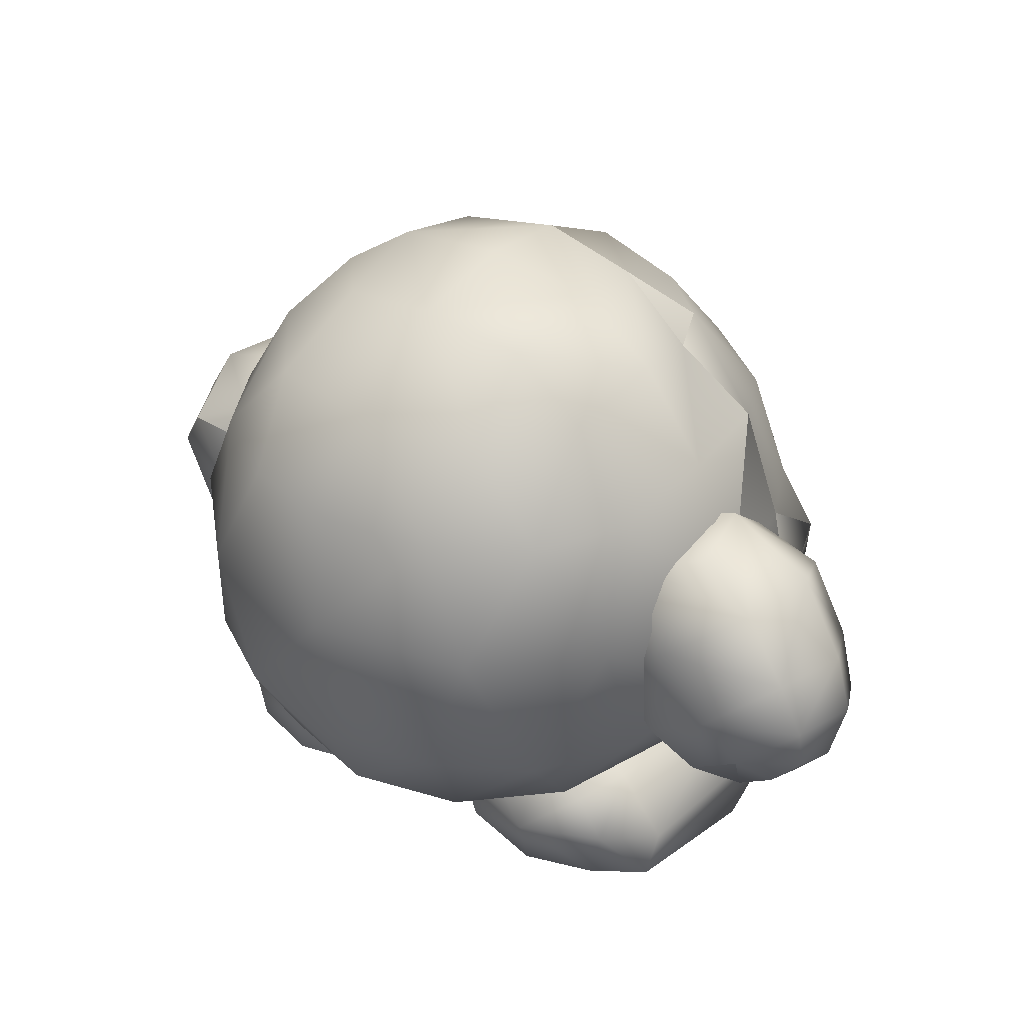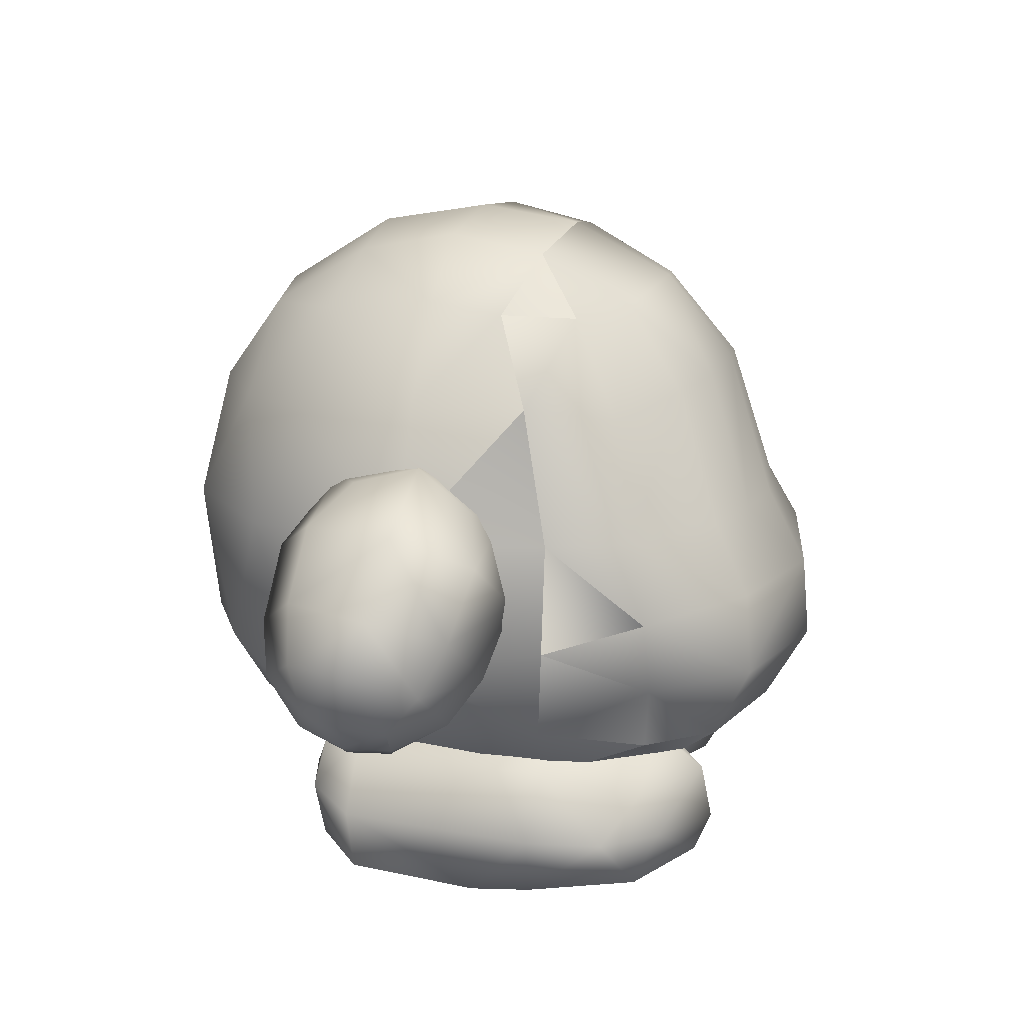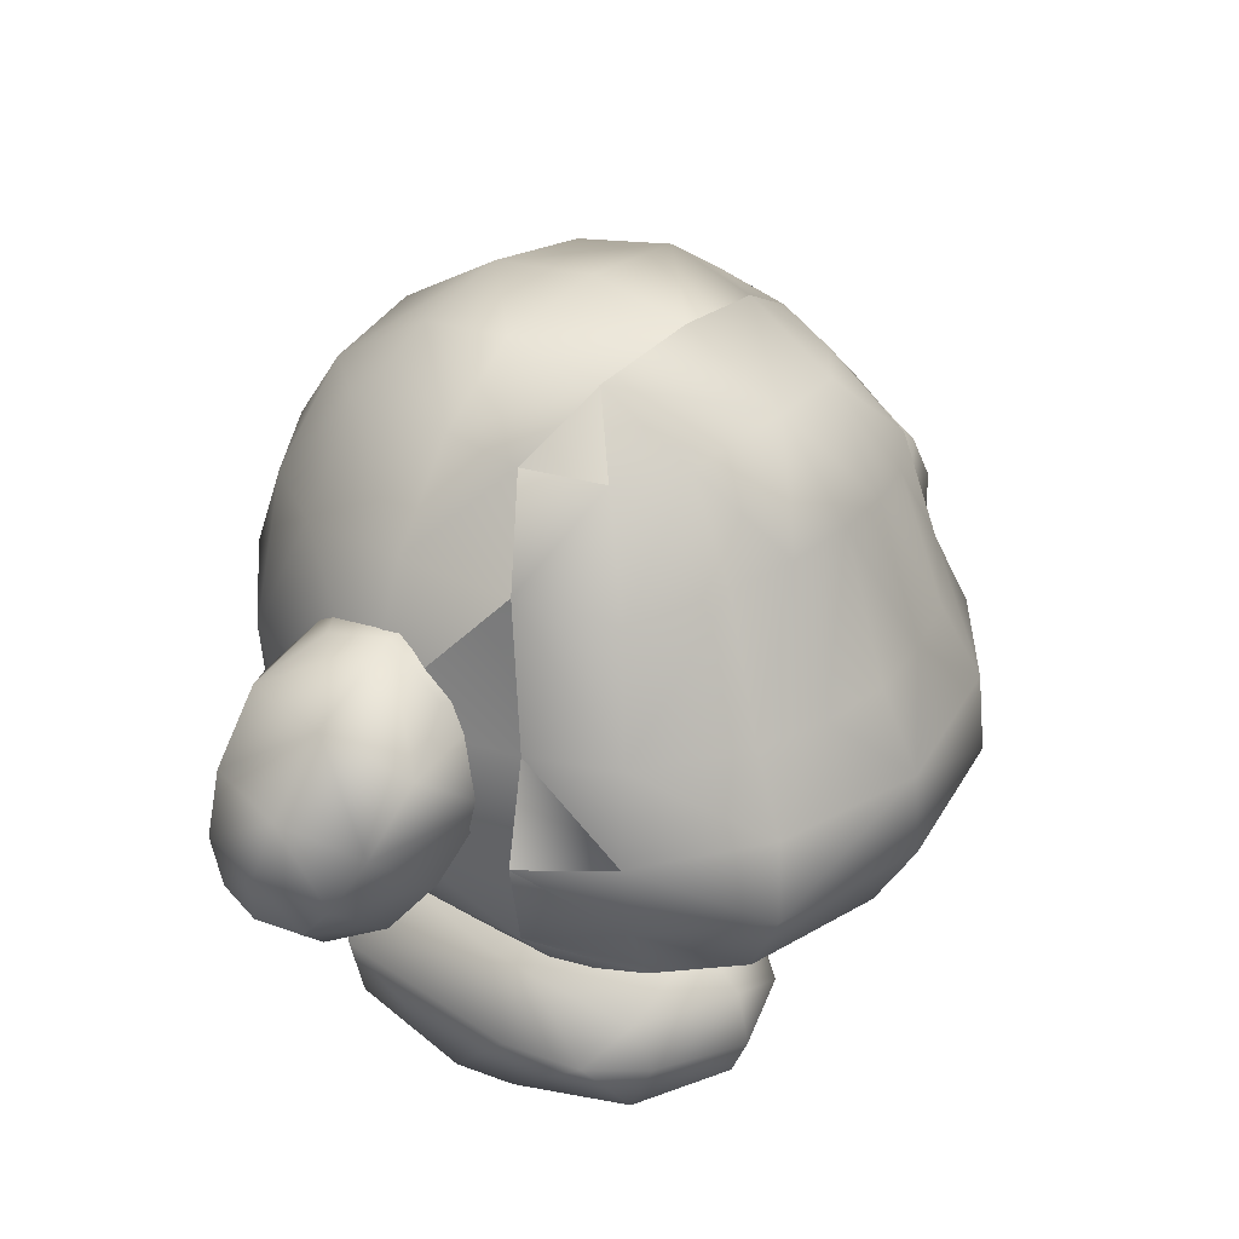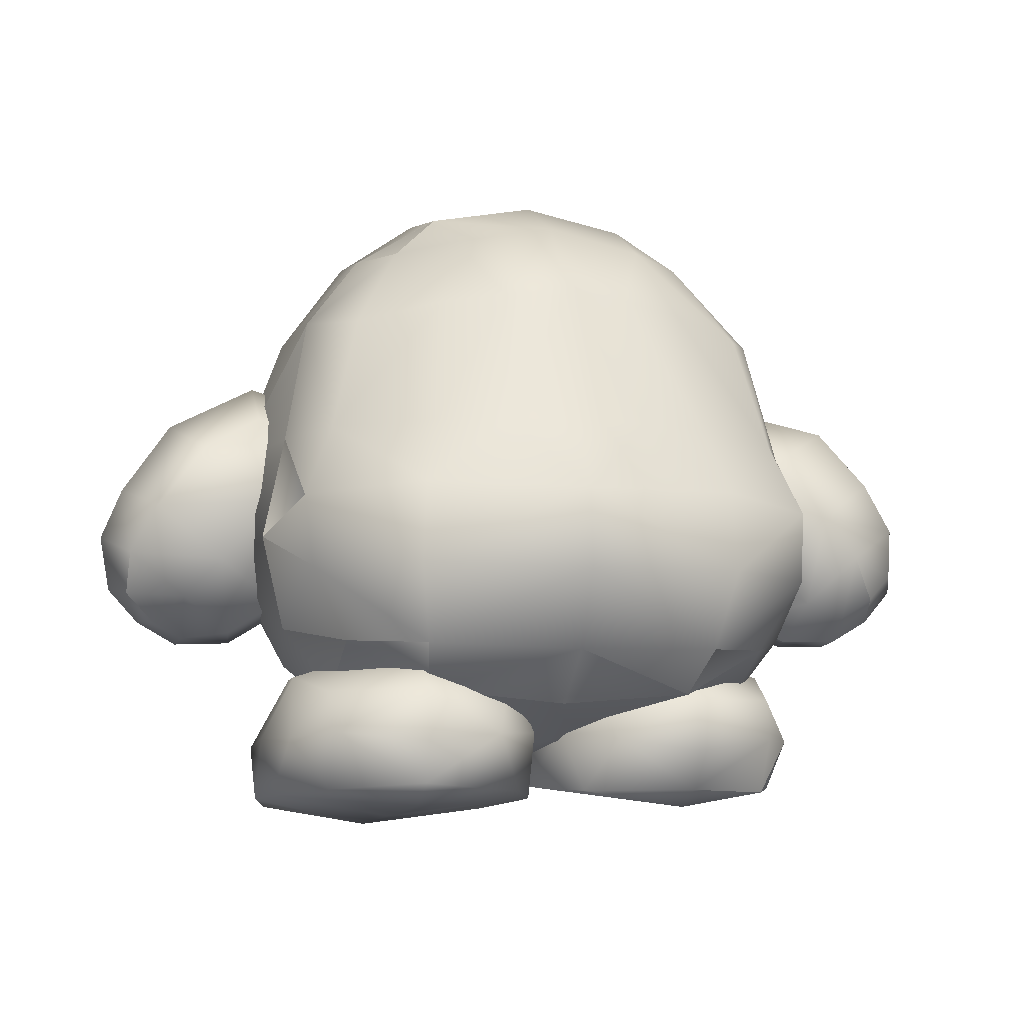
<metadata>
{"format":"obj","ext":"obj","renderer":"f3d","projection":"perspective","resolution":1024,"background":"white","views":[{"elev":35.1,"azim":-143.6,"up":"+Y"},{"elev":16.5,"azim":-74.0,"up":"+Y"},{"elev":33.4,"azim":-51.5,"up":"+Y"},{"elev":-9.4,"azim":-13.5,"up":"+Y"}]}
</metadata>
<code>
o Model
v -0.5175 0.4019 0.1545
v -0.4169 0.3398 0.07347
v -0.437 0.4989 0.1779
v -0.4936 0.2913 0.04829
v -0.5746 0.3435 0.1146
v -0.5691 0.2828 0.01962
v -0.6218 0.3106 0.03829
v -0.6399 0.3141 -0.03509
v -0.6652 0.3544 0.04573
v -0.6911 0.3666 -0.01803
v -0.7079 0.4529 0.002609
v -0.6795 0.3829 -0.08502
v -0.6809 0.4572 -0.1043
v -0.6056 0.4055 -0.1693
v -0.5554 0.4776 -0.1925
v -0.5155 0.3357 -0.149
v -0.443 0.3923 -0.1686
v -0.4053 0.3328 -0.05663
v -0.3162 0.4339 -0.04431
v -0.3317 0.4278 0.09265
v -0.3521 0.6142 0.1413
v -0.5487 0.5897 0.1517
v -0.4556 0.6487 0.1185
v -0.4587 0.7163 0.0339
v -0.3353 0.6841 0.01234
v -0.2746 0.5791 -0.01719
v -0.3815 0.6729 -0.1275
v -0.3307 0.5818 -0.1096
v -0.3598 0.4841 -0.1652
v 0.4629 0.6477 -0.116
v 0.5935 0.6579 -0.01064
v 0.5687 0.5933 -0.1325
v 0.4521 0.7202 -0.03823
v 0.372 0.604 -0.1564
v 0.3293 0.6799 -0.03716
v 0.2711 0.5726 -0.01086
v 0.3517 0.6801 0.1088
v 0.31 0.5812 0.08826
v 0.3357 0.4927 0.1554
v 0.3165 0.4327 0.03276
v 0.3552 0.4198 -0.09902
v 0.441 0.3387 -0.06154
v 0.4689 0.4932 -0.1704
v 0.5501 0.4039 -0.1274
v 0.6408 0.5008 -0.09314
v 0.6785 0.4298 -0.04499
v 0.6736 0.5547 0.0251
v 0.7085 0.4773 0.04996
v 0.6681 0.4905 0.1518
v 0.67 0.4107 0.1363
v 0.5816 0.4326 0.2055
v 0.6278 0.368 0.1523
v 0.5755 0.3339 0.1511
v 0.6438 0.3363 0.08543
v 0.5785 0.2979 0.09147
v 0.5853 0.2969 0.02207
v 0.4863 0.2969 0.08469
v 0.5157 0.2993 -0.02024
v 0.4082 0.3392 0.06659
v 0.227 0.02115 0.3656
v 0.1054 0.1018 0.3612
v 0.06343 0.02104 0.2931
v 0.227 0.08179 0.3991
v 0.3666 0.1036 0.3402
v 0.2272 0.1669 0.3913
v 0.3717 0.1715 0.3152
v 0.2271 0.2281 0.3261
v 0.404 0.2228 0.1665
v 0.2271 0.2801 0.1714
v 0.4017 0.2328 0.0917
v 0.2271 0.2862 0.09528
v 0.3576 0.2641 -0.1587
v 0.2278 0.3066 -0.1552
v 0.317 0.248 -0.2347
v 0.2271 0.2741 -0.2324
v 0.2271 0.1761 -0.2912
v 0.1115 0.248 -0.2347
v 0.07015 0.1855 -0.246
v 0.07227 0.2728 -0.158
v 0.003377 0.1735 -0.1661
v 0.0349 0.2413 0.0924
v -3e-06 0.1464 0.1464
v 0.04224 0.2312 0.1672
v 0.02947 0.1176 0.2771
v 0.0774 0.1854 0.2926
v -0.2271 0.1068 -0.2328
v -0.2271 0.02303 -0.2118
v -0.3412 0.02832 -0.1804
v -0.09159 0.02832 -0.1804
v -0.07015 0.1211 -0.1888
v -0.02457 0.004707 -0.1051
v -0.005165 0.1178 -0.1082
v -0.001785 0.1246 0.2055
v -0.03668 0.2132 0.1415
v -0.04403 0.2112 0.217
v -0.2271 0.2581 0.1395
v -0.2271 0.2602 0.2159
v -0.4017 0.2046 0.1418
v -0.404 0.2027 0.2172
v -0.4535 0.1031 0.2061
v -0.4229 0.09775 0.3212
v -0.4337 0.01167 0.204
v -0.3667 0.0159 0.3649
v -0.227 -0.008143 0.3754
v -0.227 0.02382 0.4369
v -0.06344 0.01588 0.3649
v -0.1054 0.1036 0.4238
v -0.03125 0.1101 0.3385
v -0.07741 0.1792 0.3466
v -0.2271 0.2253 0.3753
v -0.3435 0.248 0.374
v -0.2121 0.1734 0.38
v -0.2309 0.2382 0.4679
v -0.3434 0.1832 0.2225
v -0.4231 0.2805 0.2173
v -0.3921 0.2397 0.006286
v -0.4646 0.3852 0.005856
v -0.4244 0.3652 -0.1887
v -0.4168 0.5924 -0.2615
v -0.3317 0.3652 -0.3387
v -0.2557 0.5922 -0.4189
v -0.1843 0.3652 -0.4254
v 0.001108 0.5911 -0.4748
v 0.001108 0.3652 -0.4649
v 0.1879 0.3652 -0.4254
v 0.001108 0.2181 -0.3899
v 0.1764 0.2181 -0.3444
v 0.001108 0.1106 -0.2211
v 0.2362 0.1418 -0.08939
v 0.001108 0.0664 0.005313
v 0.205 0.1225 0.2398
v 0.001108 0.1009 0.2612
v 0.2143 0.1734 0.38
v 0.001108 0.1528 0.405
v 0.3456 0.1832 0.2225
v 0.4253 0.2805 0.2173
v 0.34 0.248 0.374
v 0.3943 0.2397 0.006286
v 0.3155 0.2181 -0.2137
v 0.3365 0.3652 -0.3387
v 0.2579 0.5922 -0.4189
v 0.1711 0.7778 -0.3994
v 0.001108 0.7777 -0.4327
v 0.001108 0.9154 -0.3417
v -0.1689 0.7778 -0.3994
v -0.1891 0.9109 -0.2983
v -0.3091 0.7778 -0.3077
v -0.2913 0.9252 -0.1712
v -0.3805 0.7777 -0.1854
v -0.4041 0.8022 0.00481
v -0.4807 0.5941 0.005856
v -0.3858 0.8018 0.1826
v -0.2932 0.9299 0.1191
v -0.3014 0.9461 0.004901
v -0.1629 1.006 0.1509
v -0.1756 1.035 0.004899
v 0.001108 1.034 0.1666
v 0.001108 1.056 0.00481
v 0.1778 1.035 0.004899
v 0.001108 1.025 -0.1689
v 0.1652 1.001 -0.1554
v 0.1913 0.9109 -0.2983
v 0.2935 0.9252 -0.1712
v 0.3113 0.7778 -0.3077
v 0.3791 0.7777 -0.1848
v 0.419 0.5924 -0.2615
v 0.4829 0.5941 0.005856
v 0.4668 0.3852 0.005856
v 0.4629 0.4294 0.2321
v 0.4164 0.4757 0.3848
v 0.4088 0.3616 0.3926
v 0.4629 0.4294 0.2321
v 0.2543 0.3555 0.5261
v 0.2461 0.4829 0.5163
v 0.001108 0.4737 0.57
v 0.1114 0.592 0.4912
v 0.001108 0.5921 0.5071
v 0.001108 0.8201 0.4348
v -0.1092 0.592 0.4912
v -0.09847 0.81 0.4213
v -0.2195 0.5919 0.4584
v -0.1967 0.7999 0.3909
v -0.3672 0.5932 0.3528
v -0.3217 0.7779 0.3146
v -0.3858 0.8018 0.1826
v -0.2433 0.9205 0.2293
v -0.2932 0.9299 0.1191
v -0.1629 1.006 0.1509
v 0.5006 0.3539 0.1752
v 0.5239 0.5021 0.215
v 0.625 0.5719 0.1469
v 0.3245 0.5318 -0.09549
v 0.006628 0.03423 0.1327
v 0.006795 0.04225 0.04215
v 0.02278 0.06071 -0.1754
v 0.227 0.01613 0.03986
v 0.2277 0.03603 -0.2023
v 0.4501 0.04226 0.04217
v 0.4086 0.06071 -0.1754
v 0.4322 0.1622 -0.1671
v 0.3645 0.1855 -0.246
v -0.4772 0.5791 -0.1899
v -0.6461 0.5437 -0.1138
v -0.6751 0.5338 0.01667
v -0.6639 0.4173 0.0973
v -0.07227 0.2174 -0.1108
v -0.2278 0.2513 -0.1117
v -0.1115 0.1845 -0.1844
v -0.2271 0.2107 -0.1849
v -0.317 0.1845 -0.1844
v -0.3645 0.1211 -0.1888
v -0.3577 0.2087 -0.1105
v -0.4322 0.1065 -0.1079
v -0.1559 0.9287 0.2965
v 0.001108 0.9528 0.3257
v 0.1007 0.81 0.4213
v 0.2217 0.5919 0.4584
v 0.3694 0.5932 0.3528
v 0.4282 0.5941 0.2283
v -0.4086 0.004707 -0.1051
v -0.2277 -0.02275 -0.1293
v -0.4501 0.009857 0.1131
v -0.227 -0.01637 0.1136
v -0.227 -0.01398 0.2044
v -0.008416 0.01166 0.204
v -0.482 0.2846 -0.05876
v -0.5739 0.2794 -0.04986
v -0.5833 0.3113 -0.1111
v -0.6375 0.3419 -0.1054
v -0.4714 0.6892 -0.06867
v -0.5769 0.6459 -0.1062
v -0.598 0.644 0.03229
v -0.6222 0.4925 0.1306
v 0.6031 0.3523 -0.0747
v 0.6799 0.3736 0.0073
v 0.6938 0.3914 0.07346
v -0.2027 0.1225 0.2398
v -0.234 0.1418 -0.08939
v -0.3071 0.2181 -0.2131
v 0.388 0.8018 0.1826
v 0.3239 0.7779 0.3146
v 0.2455 0.9205 0.2293
v 0.1581 0.9287 0.2965
v 0.1652 1.006 0.1509
v 0.001108 1.034 0.1666
v 0.1652 1.006 0.1509
v 0.3036 0.9461 0.004901
v 0.2954 0.9299 0.1191
v 0.4064 0.8022 0.00481
v 0.388 0.8018 0.1826
v 0.4282 0.5941 0.2283
v 0.4535 0.125 0.1447
v 0.4229 0.1072 0.2585
v -0.227 0.08772 0.4637
v -0.3666 0.103 0.4028
v -0.2272 0.1715 0.4467
v -0.3717 0.1678 0.3705
v 0.4336 0.03423 0.1328
v 0.3667 0.02106 0.2931
v -0.4142 0.4757 0.3848
v -0.2439 0.4829 0.5163
v -0.2521 0.3555 0.5261
v -0.4006 0.3616 0.3926
v -0.2309 0.2382 0.4679
v -0.3435 0.248 0.374
v 0.4535 0.7011 0.06839
v 0.5492 0.6663 0.122
v 0.227 0.0087 0.1303
v 0.227 -0.00398 0.301
v 0.2331 0.2382 0.4679
v 0.001108 0.3468 0.5806
v 0.6387 0.3273 0.0105
v -0.008583 0.009854 0.1131
v -0.1741 0.2181 -0.3444
v -0.4606 0.4294 0.2321
v -0.426 0.5941 0.2283
v 0.2331 0.2382 0.4679
v 0.4266 0.3652 -0.1887
v 0.3412 0.09233 -0.2477
v 0.227 0.09046 -0.2795
v 0.09159 0.09233 -0.2477
v 0.1989 0.7999 0.3909
v 0.4411 0.5973 0.1925
v 0.4231 0.4075 0.1772
v 0.001108 0.2291 0.513
v -0.2121 0.1734 0.38
v 0.001108 0.1528 0.405
v -0.1629 1.001 -0.1554
v 0.2143 0.1734 0.38
v 0.4253 0.2805 0.2173
v 0.4629 0.4294 0.2321
v 0.34 0.248 0.374
v -0.3098 0.5383 0.07503
v -0.4231 0.2805 0.2173
v -0.4606 0.4294 0.2321
v -0.426 0.5941 0.2283
v 0.2954 0.9299 0.1191
v -0.426 0.5941 0.2283
v 0.4282 0.5941 0.2283
v -0.4606 0.4294 0.2321
v 0.000967 0.8293 -0.001165
v 0.3679 0.8352 0.1619
v 0.2819 0.8183 -0.3024
v -0.2798 0.8183 -0.3024
f 1 2 3
f 1 4 2
f 5 4 1
f 5 6 4
f 7 6 5
f 7 8 6
f 9 8 7
f 9 10 8
f 11 10 9
f 11 12 10
f 13 12 11
f 13 14 12
f 15 14 13
f 15 16 14
f 17 16 15
f 17 18 16
f 19 18 17
f 19 2 18
f 20 2 19
f 20 3 2
f 21 3 20
f 21 22 3
f 23 22 21
f 23 24 22
f 21 24 23
f 21 25 24
f 26 25 21
f 26 27 25
f 28 27 26
f 28 29 27
f 26 29 28
f 26 19 29
f 20 19 26
f 30 31 32
f 30 33 31
f 34 33 30
f 34 35 33
f 36 35 34
f 36 37 35
f 38 37 36
f 38 39 37
f 36 39 38
f 36 40 39
f 41 40 36
f 41 42 40
f 43 42 41
f 43 44 42
f 45 44 43
f 45 46 44
f 47 46 45
f 47 48 46
f 49 48 47
f 49 50 48
f 51 50 49
f 51 52 50
f 53 52 51
f 53 54 52
f 55 54 53
f 55 56 54
f 57 56 55
f 57 58 56
f 59 58 57
f 59 42 58
f 40 42 59
f 60 61 62
f 60 63 61
f 64 63 60
f 64 65 63
f 66 65 64
f 66 67 65
f 68 67 66
f 68 69 67
f 70 69 68
f 70 71 69
f 72 71 70
f 72 73 71
f 74 73 72
f 74 75 73
f 76 75 74
f 76 77 75
f 78 77 76
f 78 79 77
f 80 79 78
f 80 81 79
f 82 81 80
f 82 83 81
f 84 83 82
f 84 85 83
f 61 85 84
f 61 65 85
f 63 65 61
f 86 87 88
f 86 89 87
f 90 89 86
f 90 91 89
f 92 91 90
f 92 93 91
f 94 93 92
f 94 95 93
f 96 95 94
f 96 97 95
f 98 97 96
f 98 99 97
f 100 99 98
f 100 101 99
f 102 101 100
f 102 103 101
f 104 103 102
f 104 105 103
f 106 105 104
f 106 107 105
f 108 107 106
f 108 109 107
f 95 109 108
f 95 110 109
f 97 110 95
f 97 99 110
f 111 112 113
f 111 114 112
f 115 114 111
f 115 116 114
f 117 116 115
f 117 118 116
f 119 118 117
f 119 120 118
f 121 120 119
f 121 122 120
f 123 122 121
f 123 124 122
f 125 124 123
f 125 126 124
f 127 126 125
f 127 128 126
f 129 128 127
f 129 130 128
f 131 130 129
f 131 132 130
f 133 132 131
f 133 134 132
f 135 136 137
f 135 138 136
f 129 138 135
f 129 139 138
f 127 139 129
f 127 140 139
f 125 140 127
f 125 141 140
f 123 141 125
f 123 142 141
f 143 142 123
f 143 144 142
f 145 144 143
f 145 146 144
f 147 146 145
f 147 148 146
f 149 148 147
f 149 150 148
f 151 150 149
f 151 152 150
f 153 150 152
f 153 154 150
f 155 154 153
f 155 156 154
f 157 156 155
f 157 158 156
f 159 158 157
f 159 160 158
f 161 160 159
f 161 162 160
f 163 162 161
f 163 164 162
f 165 164 163
f 165 166 164
f 167 166 165
f 167 168 166
f 169 168 167
f 169 136 168
f 170 171 172
f 170 173 171
f 174 173 170
f 174 175 173
f 176 175 174
f 176 177 175
f 178 177 176
f 178 179 177
f 180 179 178
f 180 181 179
f 182 181 180
f 182 183 181
f 184 183 182
f 184 185 183
f 186 185 184
f 186 187 185
f 188 187 186
f 53 57 55
f 53 189 57
f 51 189 53
f 51 190 189
f 49 190 51
f 49 191 190
f 47 191 49
f 47 31 191
f 45 31 47
f 45 32 31
f 43 32 45
f 43 34 32
f 41 34 43
f 41 192 34
f 36 192 41
f 36 34 192
f 84 62 61
f 84 193 62
f 82 193 84
f 82 194 193
f 195 194 82
f 195 196 194
f 197 196 195
f 197 198 196
f 199 198 197
f 199 200 198
f 201 200 199
f 201 72 200
f 74 72 201
f 17 29 19
f 17 202 29
f 15 202 17
f 15 203 202
f 13 203 15
f 13 204 203
f 11 204 13
f 11 205 204
f 9 205 11
f 9 5 205
f 7 5 9
f 206 96 94
f 206 207 96
f 208 207 206
f 208 209 207
f 86 209 208
f 86 210 209
f 211 210 86
f 211 212 210
f 213 212 211
f 213 98 212
f 100 98 213
f 180 214 182
f 180 215 214
f 178 215 180
f 178 216 215
f 176 216 178
f 176 217 216
f 174 217 176
f 174 218 217
f 170 218 174
f 170 219 218
f 88 211 86
f 88 220 211
f 221 220 88
f 221 222 220
f 223 222 221
f 223 102 222
f 224 102 223
f 224 104 102
f 225 104 224
f 4 18 2
f 4 226 18
f 6 226 4
f 6 227 226
f 8 227 6
f 8 228 227
f 229 228 8
f 229 14 228
f 12 14 229
f 27 24 25
f 27 230 24
f 231 230 27
f 231 24 230
f 232 24 231
f 232 22 24
f 233 22 232
f 233 3 22
f 1 3 233
f 44 58 42
f 44 234 58
f 46 234 44
f 46 235 234
f 48 235 46
f 48 236 235
f 50 236 48
f 50 54 236
f 52 54 50
f 112 132 134
f 112 237 132
f 114 237 112
f 114 238 237
f 116 238 114
f 116 239 238
f 118 239 116
f 118 120 239
f 240 218 219
f 240 241 218
f 242 241 240
f 242 243 241
f 244 243 242
f 244 215 243
f 245 215 244
f 245 188 215
f 246 159 157
f 246 247 159
f 248 247 246
f 248 249 247
f 250 249 248
f 250 167 249
f 251 167 250
f 251 169 167
f 70 200 72
f 70 252 200
f 68 252 70
f 68 253 252
f 66 253 68
f 66 64 253
f 254 105 107
f 254 255 105
f 256 255 254
f 256 257 255
f 110 257 256
f 110 99 257
f 252 198 200
f 252 258 198
f 253 258 252
f 253 259 258
f 64 259 253
f 64 60 259
f 260 261 183
f 260 262 261
f 263 262 260
f 263 264 262
f 265 264 263
f 37 33 35
f 37 266 33
f 267 266 37
f 267 33 266
f 31 33 267
f 247 161 159
f 247 163 161
f 249 163 247
f 249 165 163
f 167 165 249
f 258 196 198
f 258 268 196
f 269 268 258
f 269 193 268
f 62 193 269
f 173 270 171
f 173 271 270
f 175 271 173
f 175 262 271
f 261 262 175
f 234 56 58
f 234 272 56
f 235 272 234
f 235 54 272
f 236 54 235
f 147 119 149
f 147 121 119
f 145 121 147
f 145 123 121
f 143 123 145
f 91 221 89
f 91 223 221
f 273 223 91
f 273 225 223
f 93 225 273
f 179 175 177
f 179 261 175
f 181 261 179
f 181 183 261
f 108 93 95
f 108 225 93
f 106 225 108
f 106 104 225
f 238 128 130
f 238 274 128
f 239 274 238
f 239 120 274
f 67 85 65
f 67 83 85
f 69 83 67
f 69 71 83
f 275 117 115
f 275 151 117
f 276 151 275
f 276 152 151
f 133 137 277
f 133 135 137
f 131 135 133
f 131 129 135
f 138 168 136
f 138 278 168
f 139 278 138
f 139 140 278
f 201 76 74
f 201 279 76
f 199 279 201
f 199 197 279
f 280 76 279
f 280 281 76
f 197 281 280
f 197 195 281
f 216 243 215
f 216 282 243
f 217 282 216
f 217 218 282
f 283 190 191
f 283 284 190
f 39 284 283
f 39 40 284
f 264 271 262
f 264 285 271
f 286 285 264
f 286 287 285
f 267 191 31
f 267 283 191
f 37 283 267
f 37 39 283
f 101 257 99
f 101 255 257
f 103 255 101
f 103 105 255
f 160 156 158
f 160 288 156
f 146 288 160
f 146 148 288
f 166 140 141
f 166 278 140
f 168 278 166
f 285 270 271
f 285 289 270
f 287 289 285
f 126 122 124
f 126 274 122
f 128 274 126
f 256 109 110
f 256 107 109
f 254 107 256
f 284 189 190
f 284 59 189
f 40 59 284
f 269 60 62
f 269 259 60
f 258 259 269
f 228 226 227
f 228 16 226
f 14 16 228
f 171 290 291
f 171 292 290
f 270 292 171
f 293 26 21
f 293 20 26
f 21 20 293
f 193 196 268
f 193 194 196
f 162 142 144
f 162 164 142
f 281 78 76
f 281 195 78
f 160 144 146
f 160 162 144
f 237 130 132
f 237 238 130
f 294 263 295
f 294 265 263
f 208 90 86
f 208 206 90
f 206 92 90
f 206 94 92
f 96 212 98
f 96 207 212
f 296 183 185
f 296 260 183
f 188 214 215
f 188 186 214
f 87 221 88
f 87 89 221
f 297 242 240
f 297 244 242
f 220 213 211
f 220 222 213
f 222 100 213
f 222 102 100
f 151 119 117
f 151 149 119
f 80 195 82
f 80 78 195
f 288 154 156
f 288 148 154
f 77 73 75
f 77 79 73
f 207 210 212
f 207 209 210
f 79 71 73
f 79 81 71
f 241 282 218
f 241 243 282
f 12 8 10
f 12 229 8
f 164 141 142
f 164 166 141
f 1 205 5
f 1 233 205
f 233 204 205
f 233 232 204
f 232 203 204
f 232 231 203
f 231 202 203
f 231 27 202
f 214 184 182
f 214 186 184
f 295 260 298
f 291 299 170
f 260 300 263
f 148 150 154
f 122 274 120
f 56 272 54
f 59 57 189
f 30 32 34
f 71 81 83
f 279 197 280
f 93 273 91
f 224 223 225
f 16 18 226
f 29 202 27
l 301 302
l 301 303
l 304 301

</code>
